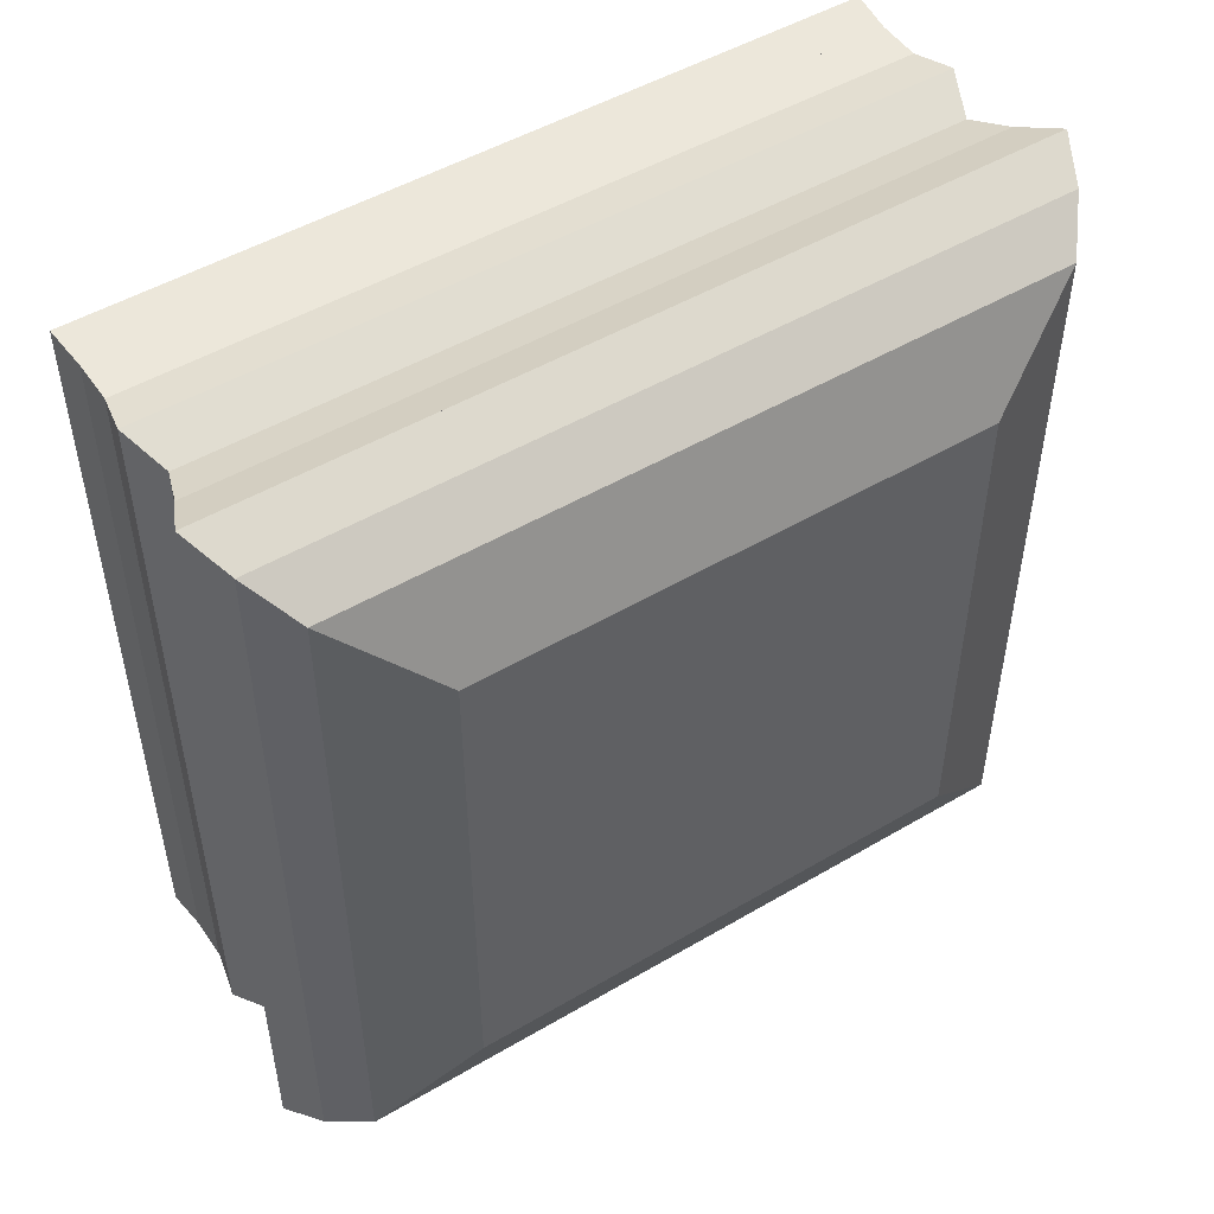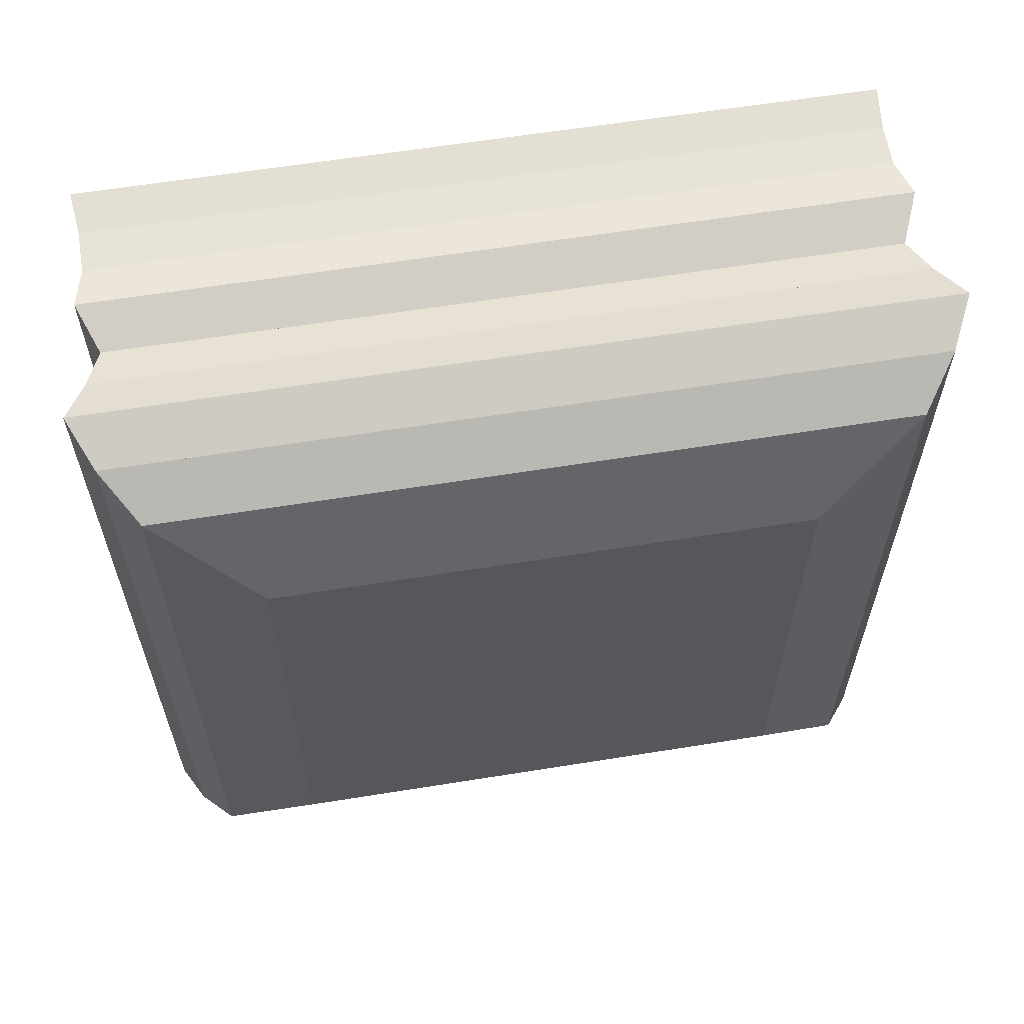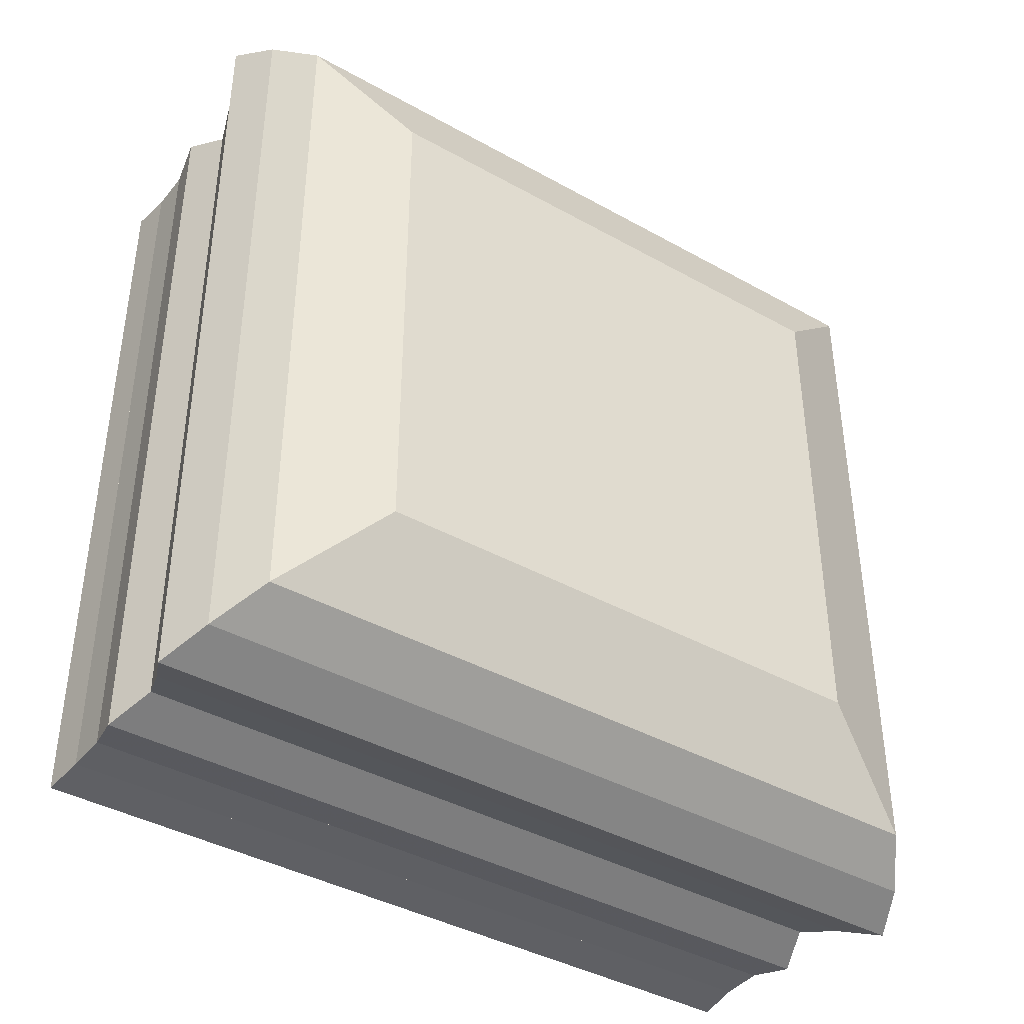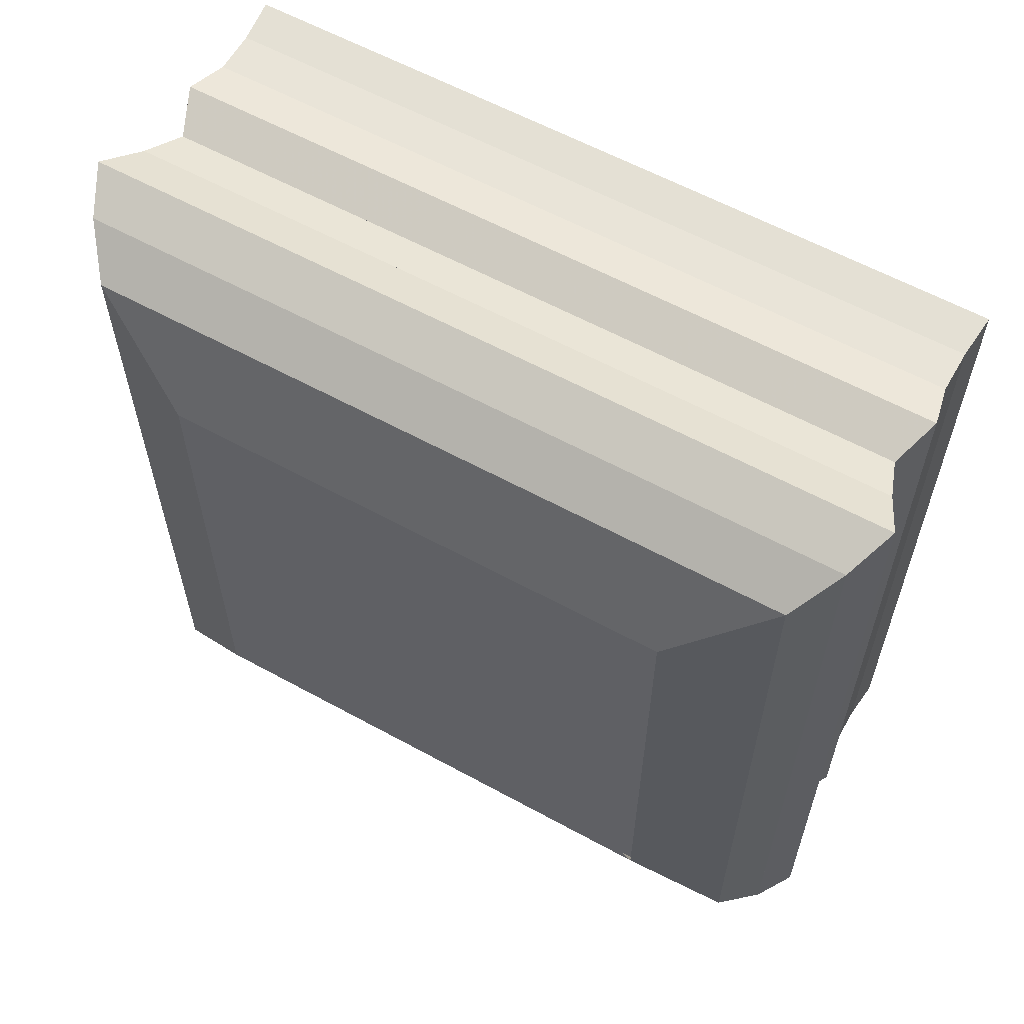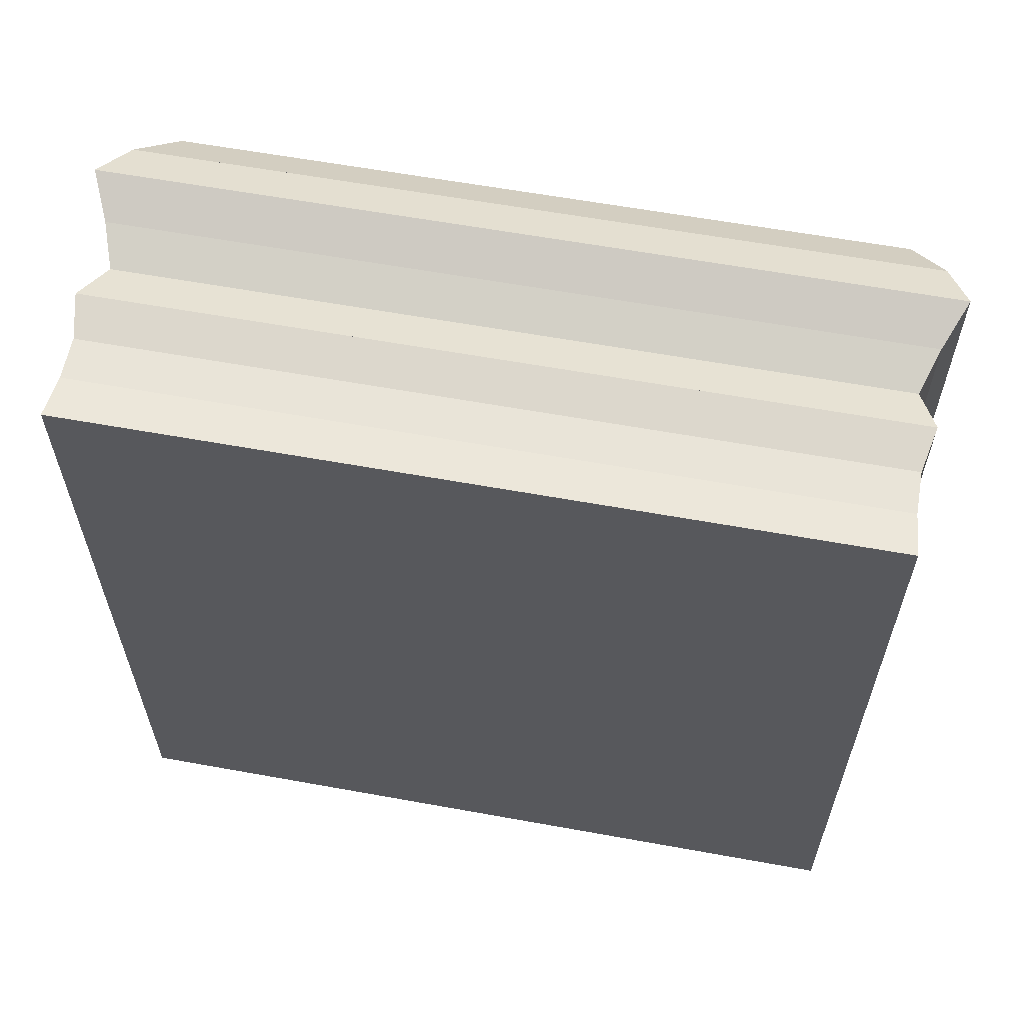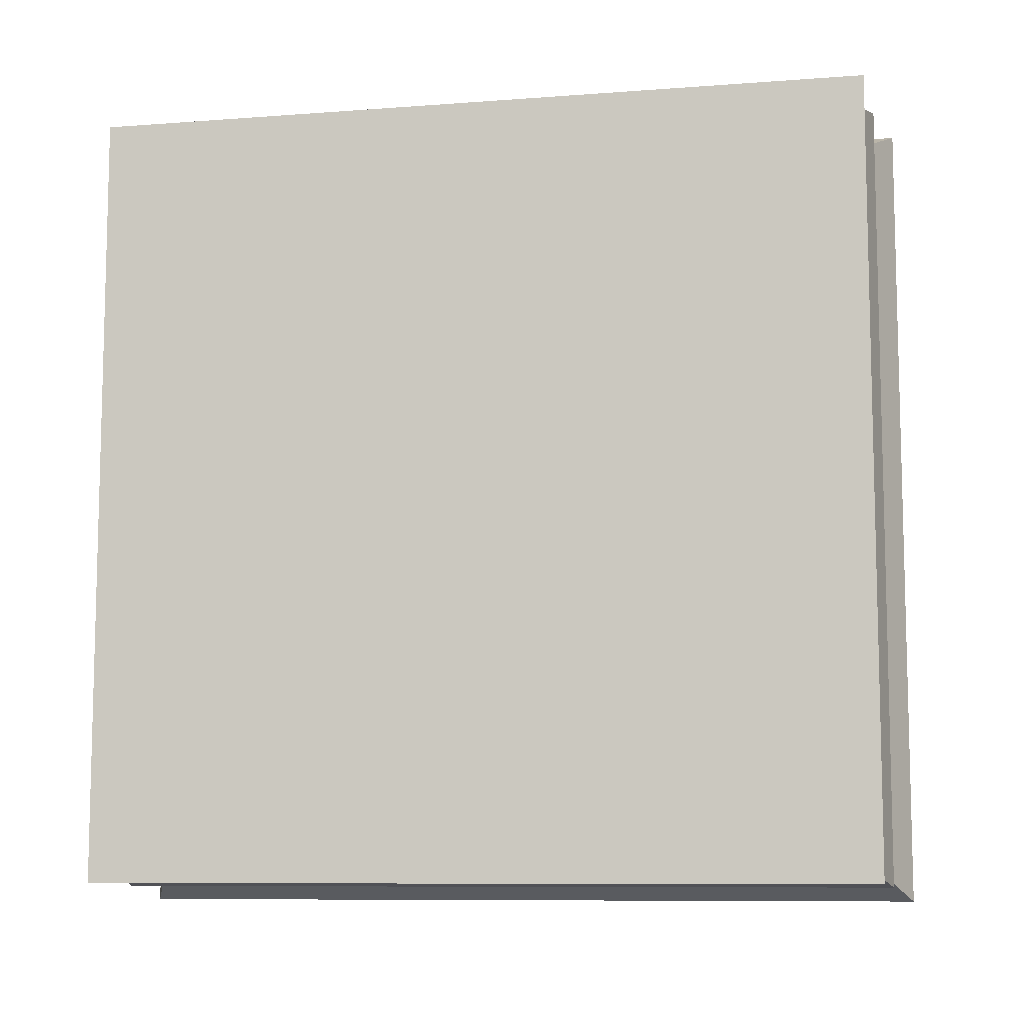
<metadata>
{"format":"obj","ext":"obj","renderer":"f3d","projection":"perspective","resolution":1024,"background":"white","views":[{"elev":49.6,"azim":-123.0,"up":"+Z"},{"elev":61.3,"azim":-99.3,"up":"+Z"},{"elev":-40.3,"azim":-124.5,"up":"+Y"},{"elev":60.0,"azim":-60.7,"up":"+Y"},{"elev":60.8,"azim":100.5,"up":"+Y"},{"elev":-9.0,"azim":101.5,"up":"+Z"}]}
</metadata>
<code>
v 0 -1 -1
v 0 -1 1
v 0 1 1
v 0 1 -1
v 0.1532 -1.379 -1.379
v 0.1532 -1.379 1.379
v 0.1532 1.379 1.379
v 0.1532 1.379 -1.379
v 0.3204 -1.505 -1.505
v 0.3204 -1.505 1.505
v 0.3204 1.505 1.505
v 0.3204 1.505 -1.505
v 0.4968 -1.588 -1.588
v 0.4968 -1.588 1.588
v 0.4968 1.588 1.588
v 0.4968 1.588 -1.588
v 0.6649 -1.513 -1.513
v 0.6649 -1.513 1.513
v 0.6649 1.513 1.513
v 0.6649 1.513 -1.513
v 0.827 -1.458 -1.458
v 0.827 -1.458 1.458
v 0.827 1.458 1.458
v 0.827 1.458 -1.458
v 0.9967 -1.527 -1.527
v 0.9967 -1.527 1.527
v 0.9967 1.527 1.527
v 0.9967 1.527 -1.527
v 1.163 -1.493 -1.493
v 1.163 -1.493 1.493
v 1.163 1.493 1.493
v 1.163 1.493 -1.493
v 1.329 -1.494 -1.494
v 1.329 -1.494 1.494
v 1.329 1.494 1.494
v 1.329 1.494 -1.494
v 1.496 -1.511 -1.511
v 1.496 -1.511 1.511
v 1.496 1.511 1.511
v 1.496 1.511 -1.511
f 1 2 4 5
f 5 6 7 8
f 5 6 2 1
f 6 7 3 2
f 7 8 4 3
f 8 5 1 4
f 9 10 11 12
f 9 10 6 5
f 10 11 7 6
f 11 12 8 7
f 12 9 5 8
f 13 14 15 16
f 13 14 10 9
f 14 15 11 10
f 15 16 12 11
f 16 13 9 12
f 17 18 19 20
f 17 18 14 13
f 18 19 15 14
f 19 20 16 15
f 20 17 13 16
f 21 22 23 24
f 21 22 18 17
f 22 23 19 18
f 23 24 20 19
f 24 21 17 20
f 25 26 27 28
f 25 26 22 21
f 26 27 23 22
f 27 28 24 23
f 28 25 21 24
f 29 30 31 32
f 29 30 26 25
f 30 31 27 26
f 31 32 28 27
f 32 29 25 28
f 33 34 35 36
f 33 34 30 29
f 34 35 31 30
f 35 36 32 31
f 36 33 29 32
f 37 38 39 40
f 37 38 34 33
f 38 39 35 34
f 39 40 36 35
f 40 37 33 36

</code>
